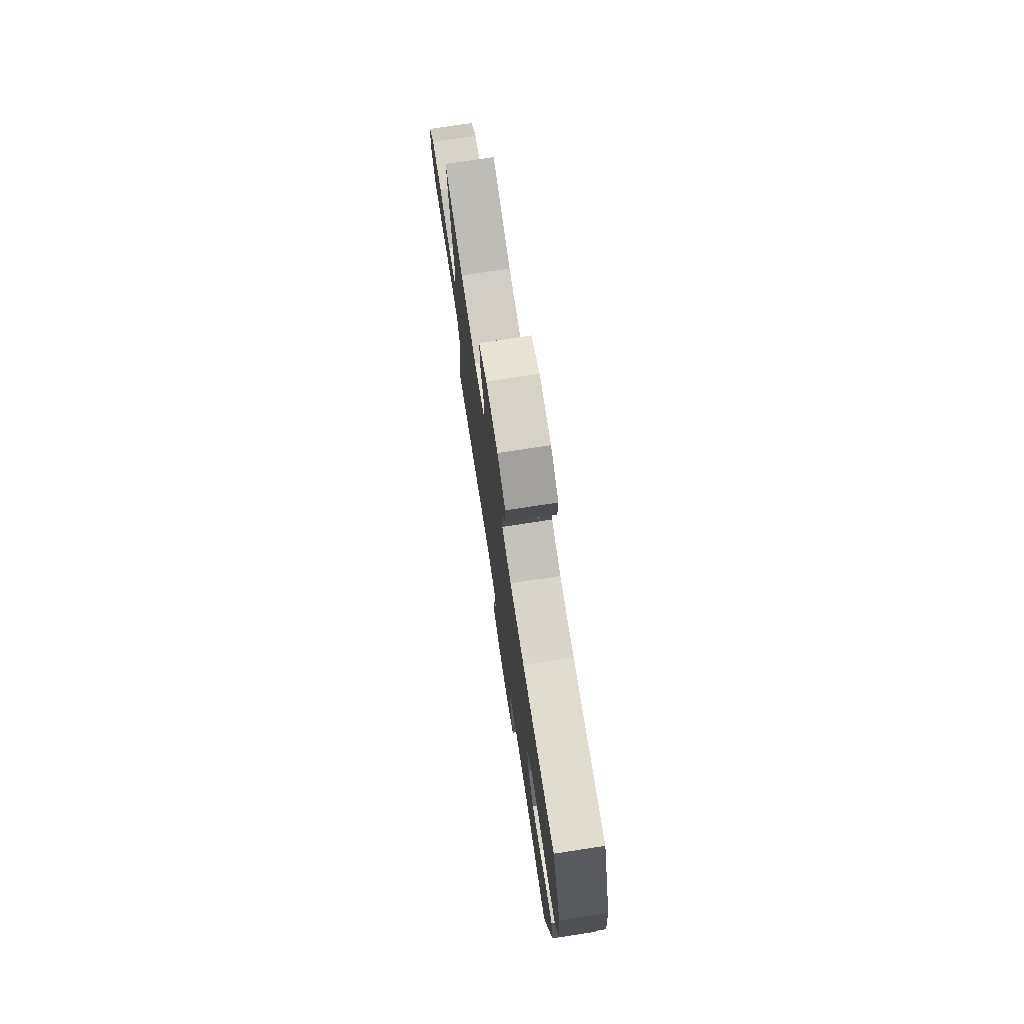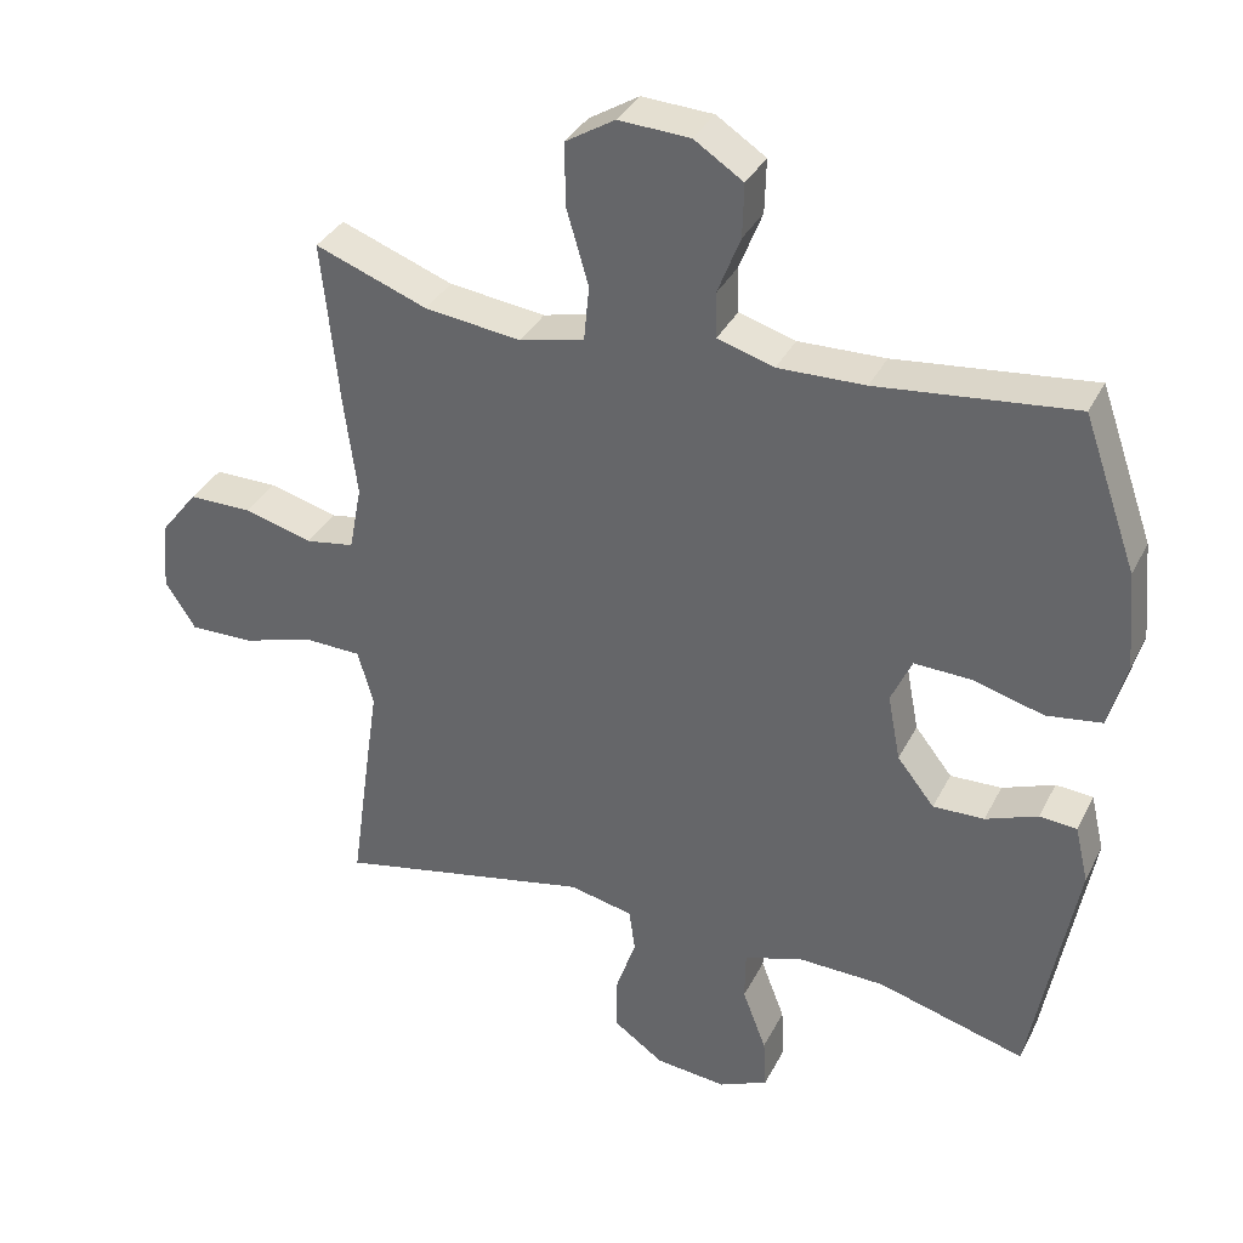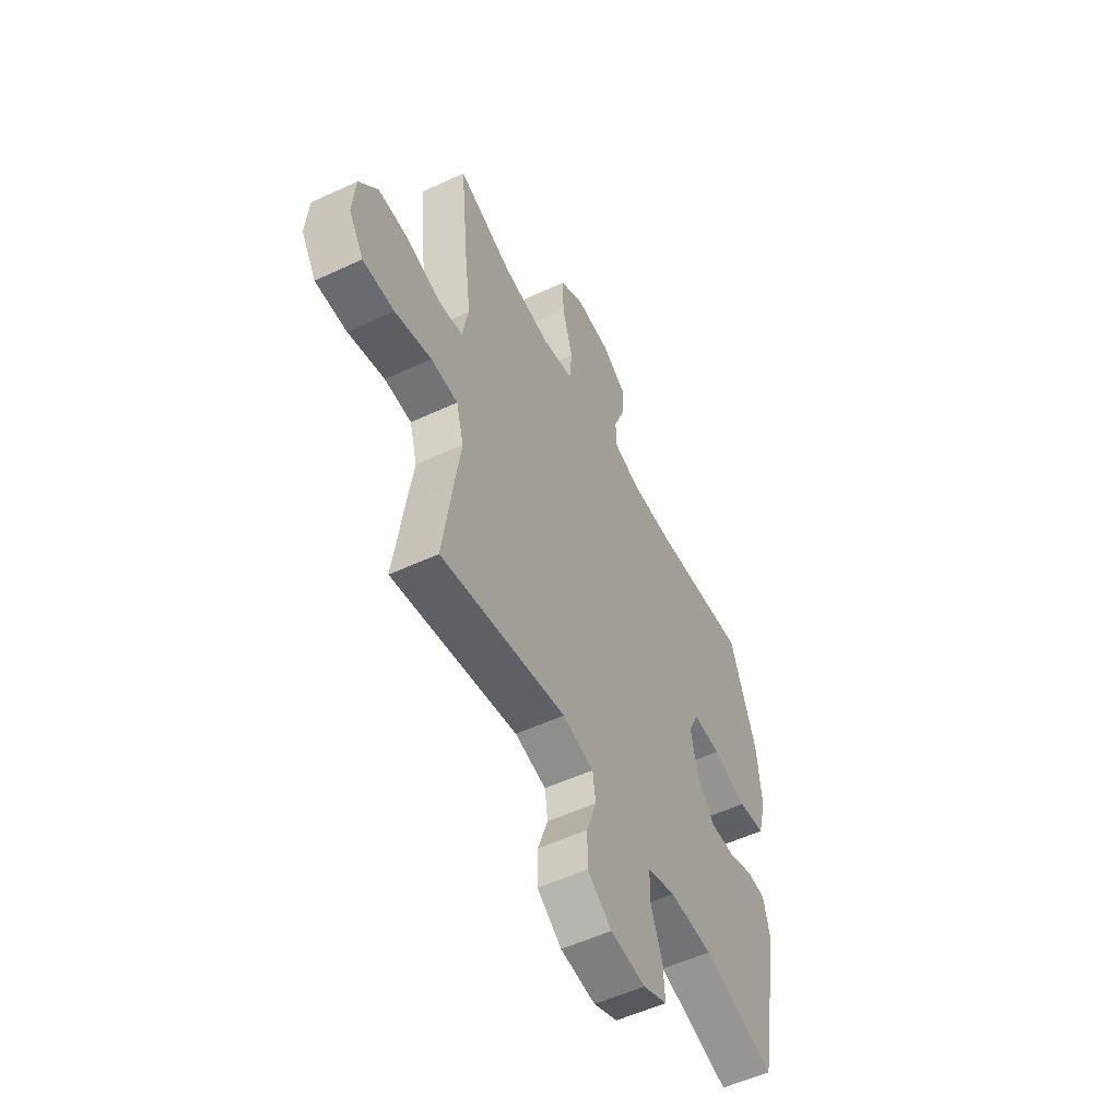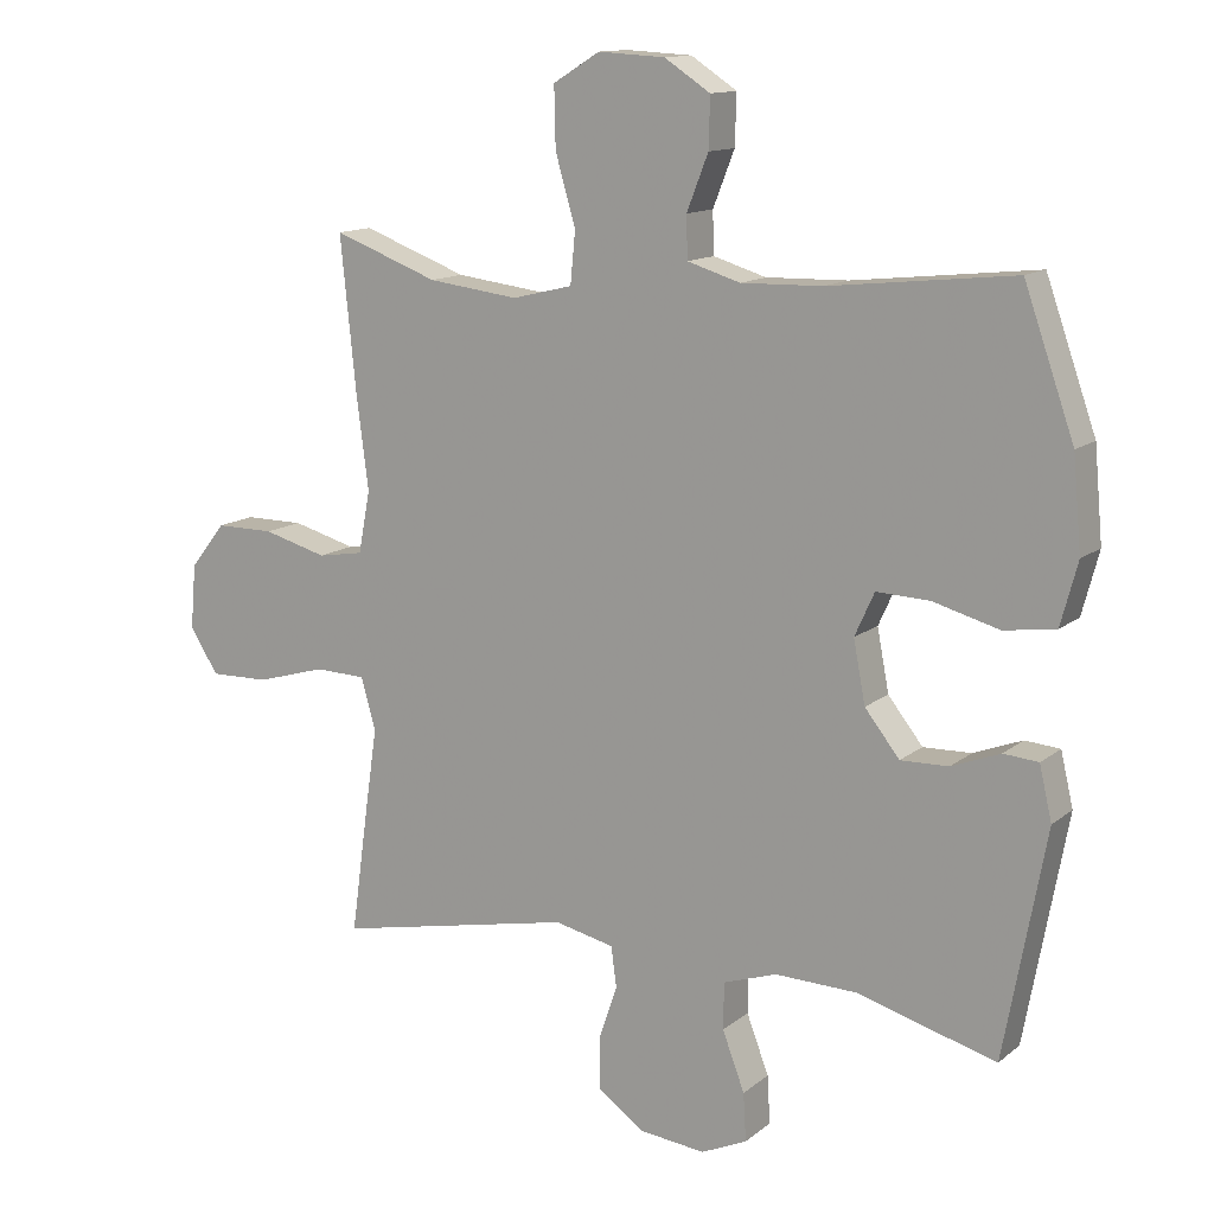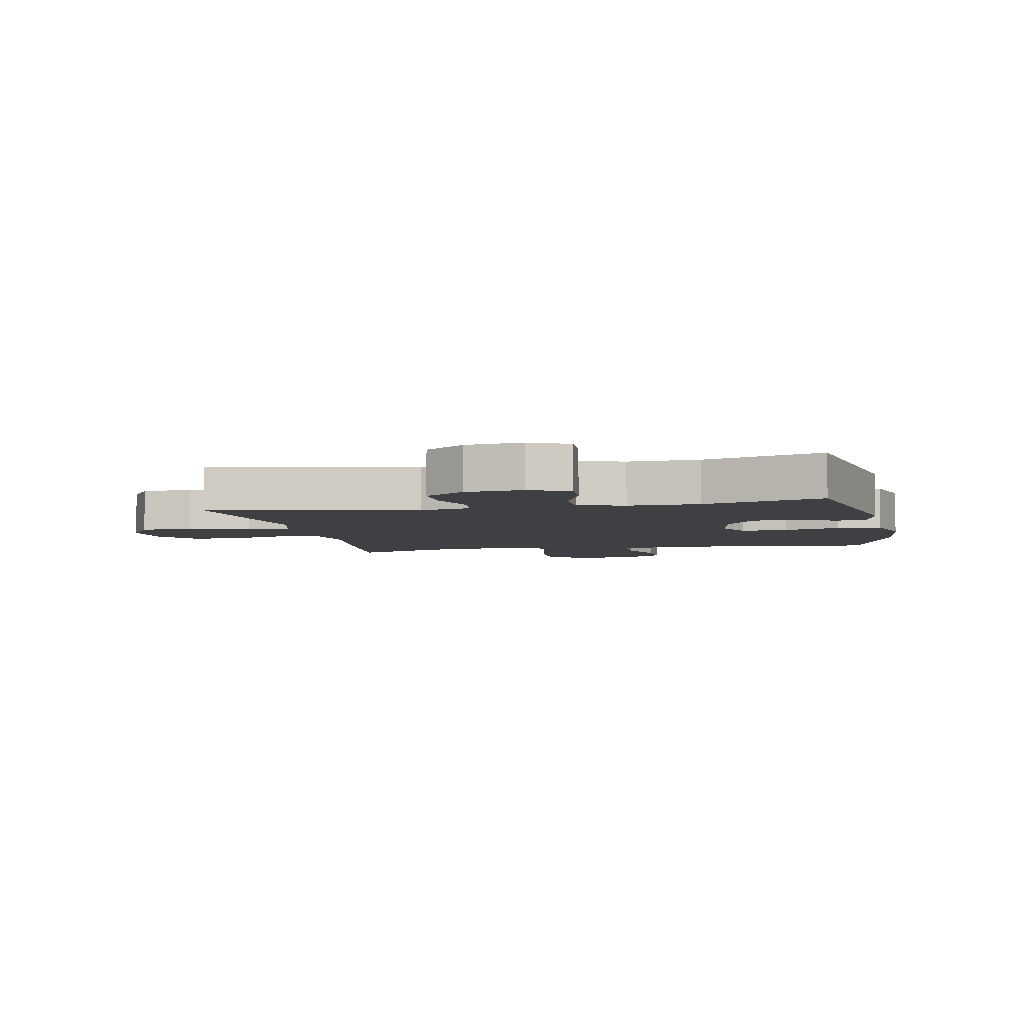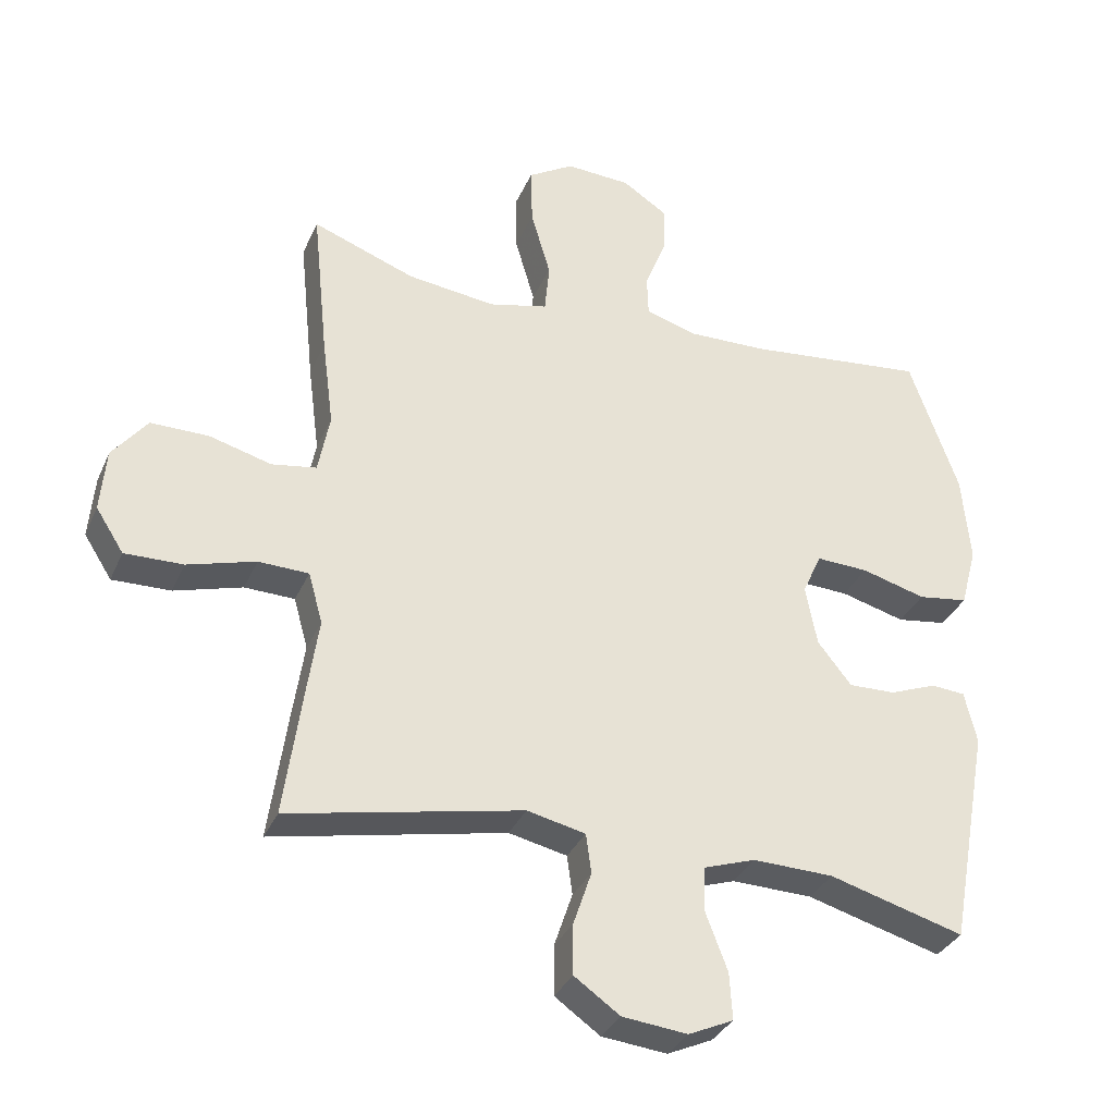
<metadata>
{"format":"obj","ext":"obj","renderer":"f3d","projection":"perspective","resolution":1024,"background":"white","views":[{"elev":75.6,"azim":-98.7,"up":"+Z"},{"elev":34.9,"azim":-156.1,"up":"+Z"},{"elev":-54.5,"azim":116.2,"up":"+Z"},{"elev":13.1,"azim":-149.4,"up":"+Z"},{"elev":-5.1,"azim":-168.3,"up":"+Y"},{"elev":-33.5,"azim":158.7,"up":"+Z"}]}
</metadata>
<code>
v -0.5 0.07 0.5
v -0.235 0.07 0.471
v -0.118 0.07 0.468
v -0.042 0.07 0.491
v -0.04 0.07 0.551
v -0.071 0.07 0.63
v -0.073 0.07 0.702
v -0.007 0.07 0.745
v 0.089 0.07 0.75
v 0.156 0.07 0.709
v 0.154 0.07 0.623
v 0.125 0.07 0.523
v 0.132 0.07 0.449
v 0.219 0.07 0.428
v 0.349 0.07 0.444
v 0.5 0.07 0.5
v 0.477 0.07 0.276
v 0.46 0.07 0.145
v 0.477 0.07 0.056
v 0.543 0.07 0.045
v 0.635 0.07 0.07
v 0.72 0.07 0.07
v 0.771 0.07 0.005
v 0.779 0.07 -0.088
v 0.738 0.07 -0.152
v 0.652 0.07 -0.15
v 0.552 0.07 -0.121
v 0.478 0.07 -0.123
v 0.457 0.07 -0.198
v 0.474 0.07 -0.313
v 0.5 0.07 -0.5
v 0.156 0.07 -0.429
v 0.07 0.07 -0.448
v 0.062 0.07 -0.506
v 0.089 0.07 -0.586
v 0.089 0.07 -0.66
v 0.022 0.07 -0.707
v -0.074 0.07 -0.717
v -0.14 0.07 -0.687
v -0.136 0.07 -0.618
v -0.104 0.07 -0.534
v -0.105 0.07 -0.467
v -0.182 0.07 -0.441
v -0.301 0.07 -0.444
v -0.5 0.07 -0.5
v -0.56 0.07 -0.174
v -0.542 0.07 -0.097
v -0.492 0.07 -0.093
v -0.422 0.07 -0.12
v -0.353 0.07 -0.122
v -0.303 0.07 -0.059
v -0.286 0.07 0.03
v -0.314 0.07 0.092
v -0.391 0.07 0.089
v -0.486 0.07 0.063
v -0.56 0.07 0.074
v -0.584 0.07 0.164
v -0.572 0.07 0.296
v -0.5 0 0.5
v -0.235 0 0.471
v -0.118 0 0.468
v -0.042 0 0.491
v -0.04 0 0.551
v -0.071 0 0.63
v -0.073 0 0.702
v -0.007 0 0.745
v 0.089 0 0.75
v 0.156 0 0.709
v 0.154 0 0.623
v 0.125 0 0.523
v 0.132 0 0.449
v 0.219 0 0.428
v 0.349 0 0.444
v 0.5 0 0.5
v 0.477 0 0.276
v 0.46 0 0.145
v 0.477 0 0.056
v 0.543 0 0.045
v 0.635 0 0.07
v 0.72 0 0.07
v 0.771 0 0.005
v 0.779 0 -0.088
v 0.738 0 -0.152
v 0.652 0 -0.15
v 0.552 0 -0.121
v 0.478 0 -0.123
v 0.457 0 -0.198
v 0.474 0 -0.313
v 0.5 0 -0.5
v 0.156 0 -0.429
v 0.07 0 -0.448
v 0.062 0 -0.506
v 0.089 0 -0.586
v 0.089 0 -0.66
v 0.022 0 -0.707
v -0.074 0 -0.717
v -0.14 0 -0.687
v -0.136 0 -0.618
v -0.104 0 -0.534
v -0.105 0 -0.467
v -0.182 0 -0.441
v -0.301 0 -0.444
v -0.5 0 -0.5
v -0.56 0 -0.174
v -0.542 0 -0.097
v -0.492 0 -0.093
v -0.422 0 -0.12
v -0.353 0 -0.122
v -0.303 0 -0.059
v -0.286 0 0.03
v -0.314 0 0.092
v -0.391 0 0.089
v -0.486 0 0.063
v -0.56 0 0.074
v -0.584 0 0.164
v -0.572 0 0.296
f 58 1 2
f 57 58 2
f 56 57 2
f 55 56 2
f 54 55 2
f 53 54 2 3
f 52 53 3 4
f 51 52 4
f 47 48 49
f 46 47 49
f 45 46 49
f 44 45 49
f 43 44 49 50
f 42 43 50 51
f 39 40 41
f 38 39 41
f 37 38 41
f 36 37 41
f 35 36 41
f 34 35 41
f 33 34 41 42
f 42 51 4
f 33 42 4
f 32 33 4
f 32 4 5
f 31 32 5
f 30 31 5
f 29 30 5
f 25 26 27
f 24 25 27
f 23 24 27
f 22 23 27
f 21 22 27
f 20 21 27
f 19 20 27 28
f 29 5 6
f 28 29 6
f 19 28 6
f 18 19 6
f 15 16 17 18
f 10 11 12
f 9 10 12
f 8 9 12
f 7 8 12
f 6 7 12
f 6 12 13
f 18 6 13
f 14 15 18
f 13 14 18
f 60 59 116
f 60 116 115
f 60 115 114
f 60 114 113
f 60 113 112
f 61 60 112 111
f 62 61 111 110
f 62 110 109
f 107 106 105
f 107 105 104
f 107 104 103
f 107 103 102
f 108 107 102 101
f 109 108 101 100
f 99 98 97
f 99 97 96
f 99 96 95
f 99 95 94
f 99 94 93
f 99 93 92
f 100 99 92 91
f 62 109 100
f 62 100 91
f 62 91 90
f 63 62 90
f 63 90 89
f 63 89 88
f 63 88 87
f 85 84 83
f 85 83 82
f 85 82 81
f 85 81 80
f 85 80 79
f 85 79 78
f 86 85 78 77
f 64 63 87
f 64 87 86
f 64 86 77
f 64 77 76
f 76 75 74 73
f 70 69 68
f 70 68 67
f 70 67 66
f 70 66 65
f 70 65 64
f 71 70 64
f 71 64 76
f 76 73 72
f 76 72 71
f 1 59 60 2
f 2 60 61 3
f 3 61 62 4
f 4 62 63 5
f 5 63 64 6
f 6 64 65 7
f 7 65 66 8
f 8 66 67 9
f 9 67 68 10
f 10 68 69 11
f 11 69 70 12
f 12 70 71 13
f 13 71 72 14
f 14 72 73 15
f 15 73 74 16
f 16 74 75 17
f 17 75 76 18
f 18 76 77 19
f 19 77 78 20
f 20 78 79 21
f 21 79 80 22
f 22 80 81 23
f 23 81 82 24
f 24 82 83 25
f 25 83 84 26
f 26 84 85 27
f 27 85 86 28
f 28 86 87 29
f 29 87 88 30
f 30 88 89 31
f 31 89 90 32
f 32 90 91 33
f 33 91 92 34
f 34 92 93 35
f 35 93 94 36
f 36 94 95 37
f 37 95 96 38
f 38 96 97 39
f 39 97 98 40
f 40 98 99 41
f 41 99 100 42
f 42 100 101 43
f 43 101 102 44
f 44 102 103 45
f 45 103 104 46
f 46 104 105 47
f 47 105 106 48
f 48 106 107 49
f 49 107 108 50
f 50 108 109 51
f 51 109 110 52
f 52 110 111 53
f 53 111 112 54
f 54 112 113 55
f 55 113 114 56
f 56 114 115 57
f 57 115 116 58
f 58 116 59 1

</code>
